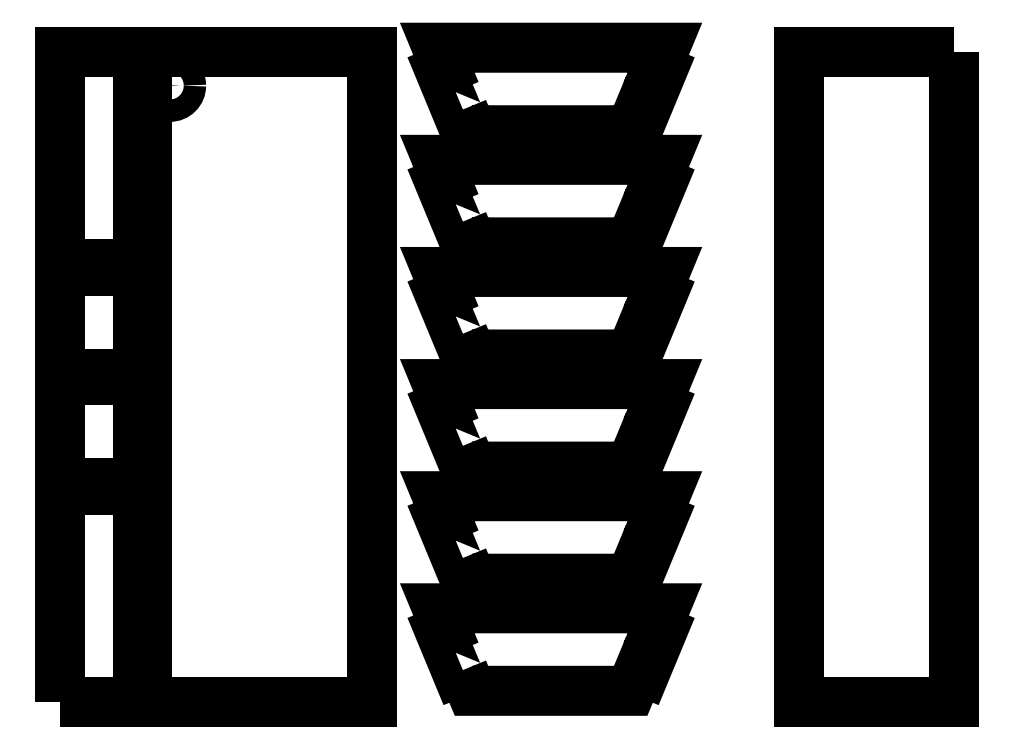
<metadata>
{"format":"dxf","ext":"dxf","renderer":"ezdxf+matplotlib","layout":"modelspace","background":"white","min_lineweight":24,"dpi":150}
</metadata>
<code>
0
SECTION
2
ENTITIES
0
INSERT
2
FUSION003_CS
8
0
10
0
20
0
30
0
0
ENDSEC
0
EOF

</code>
